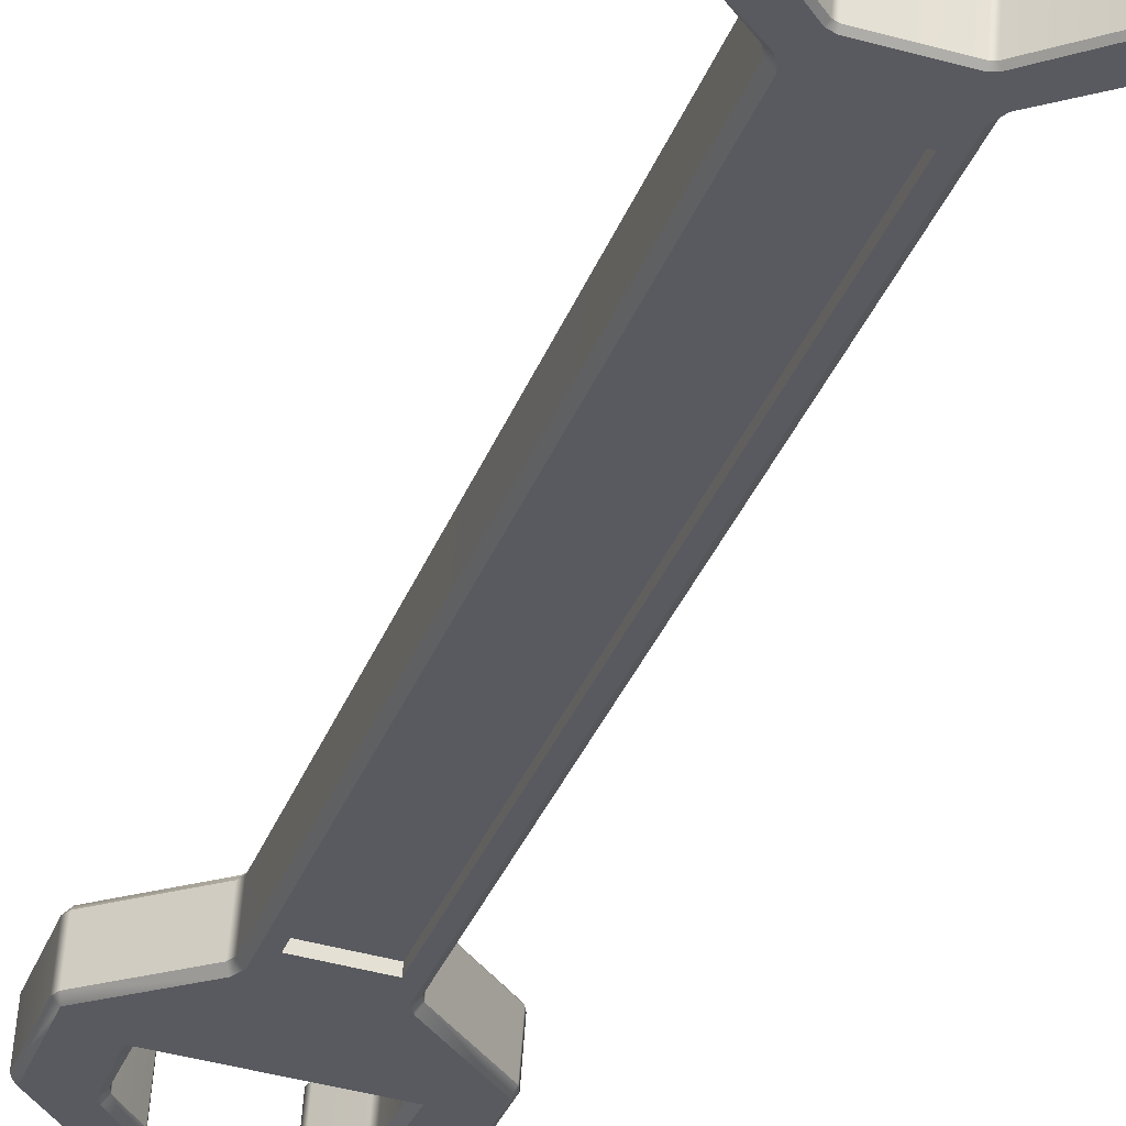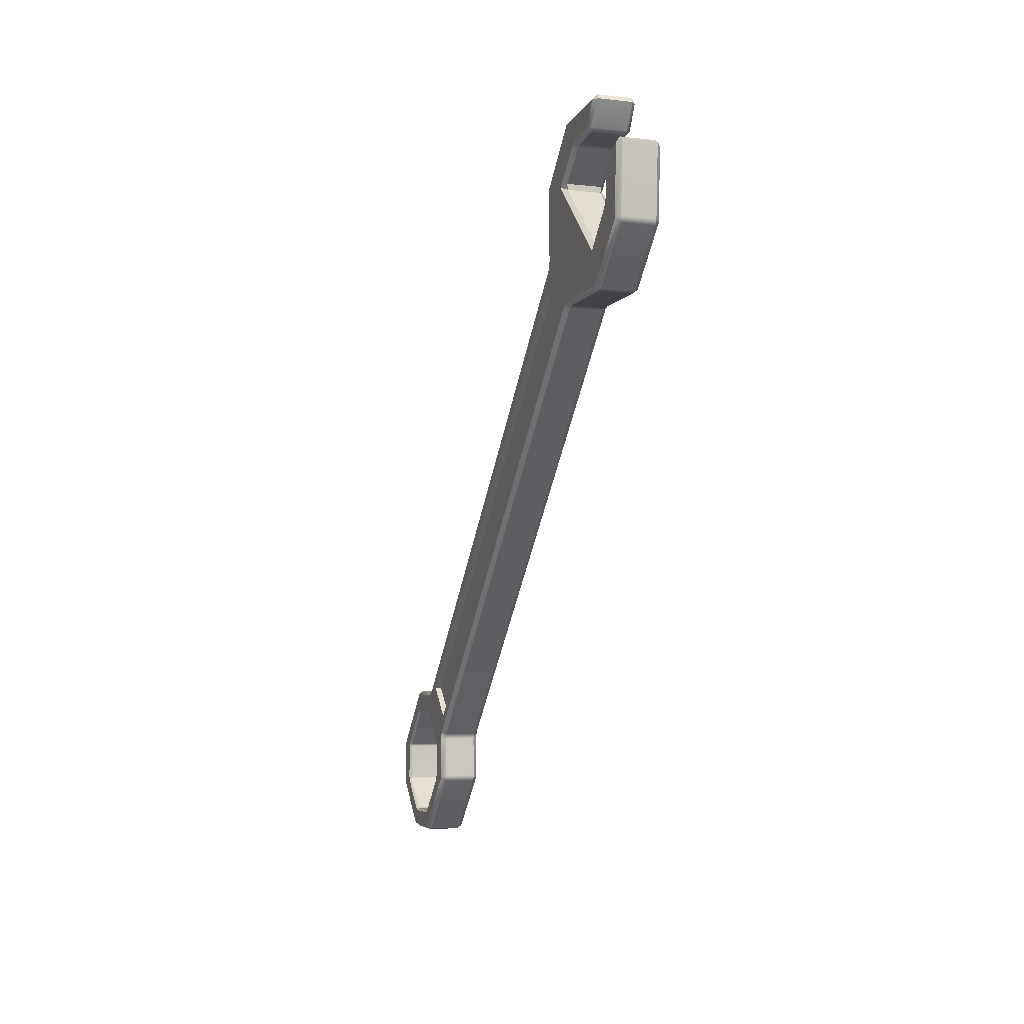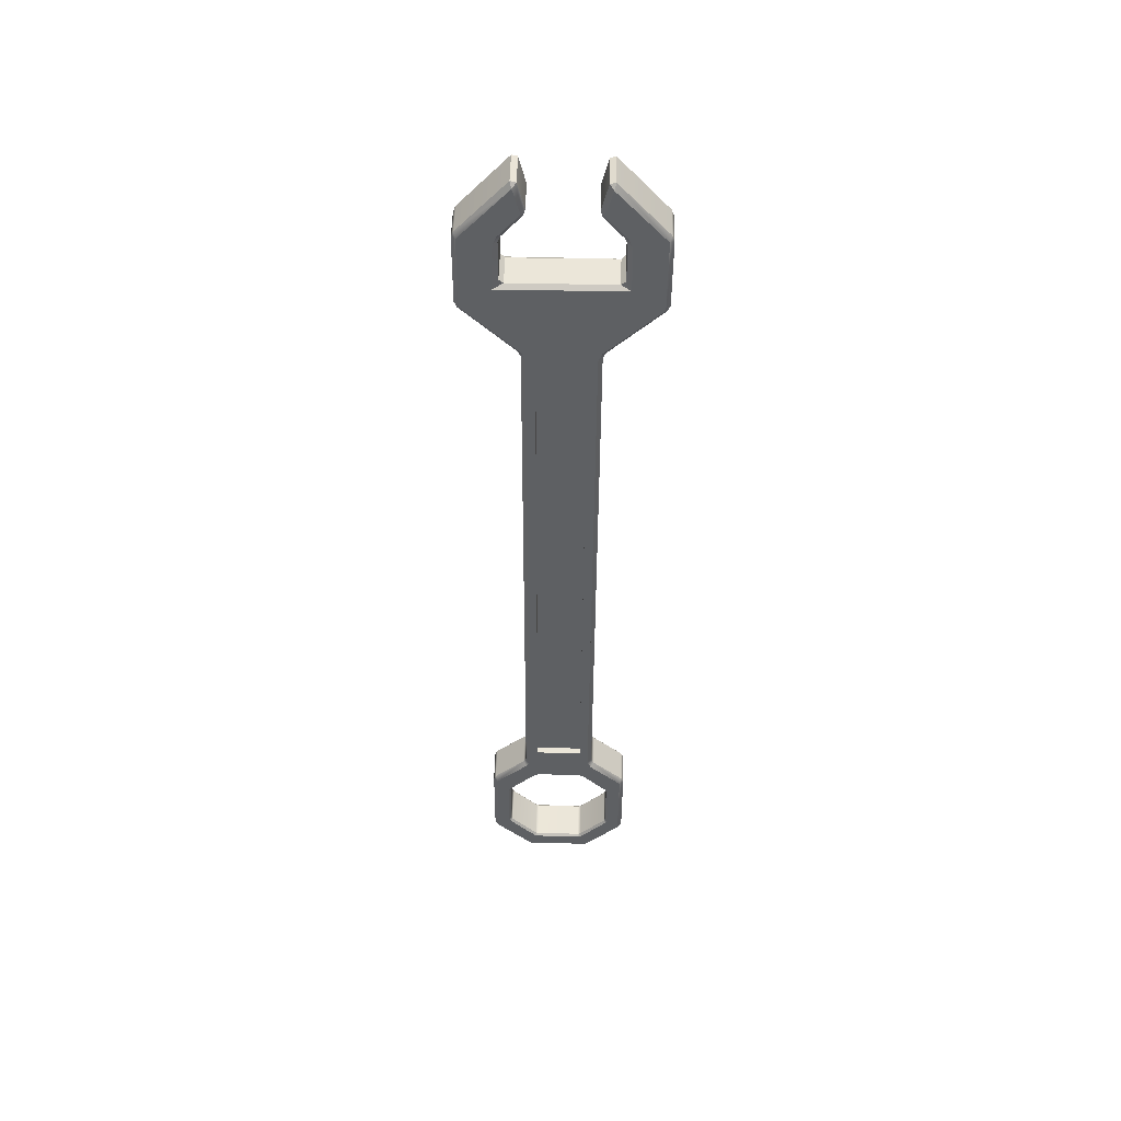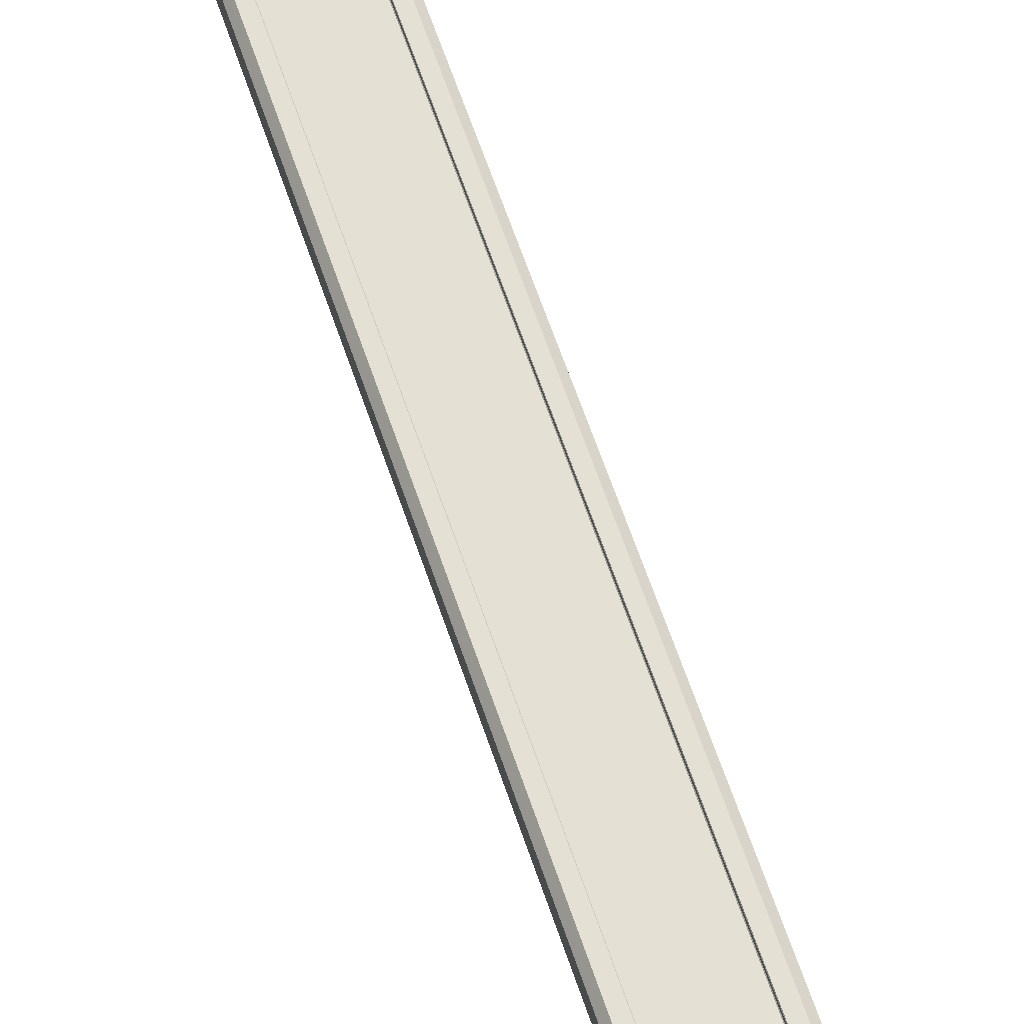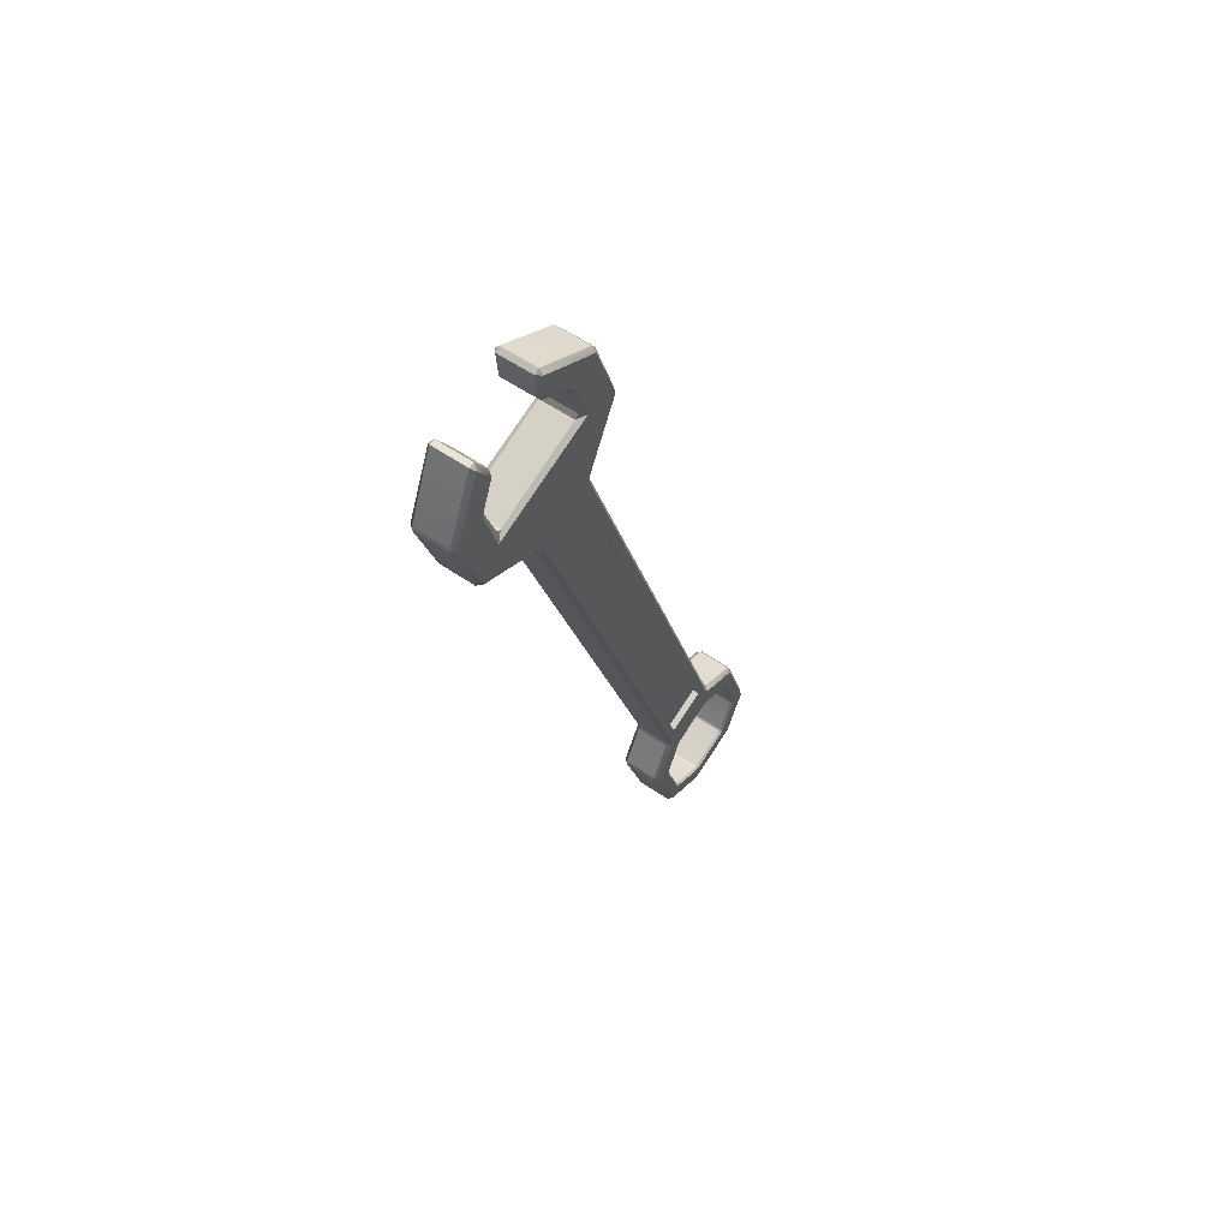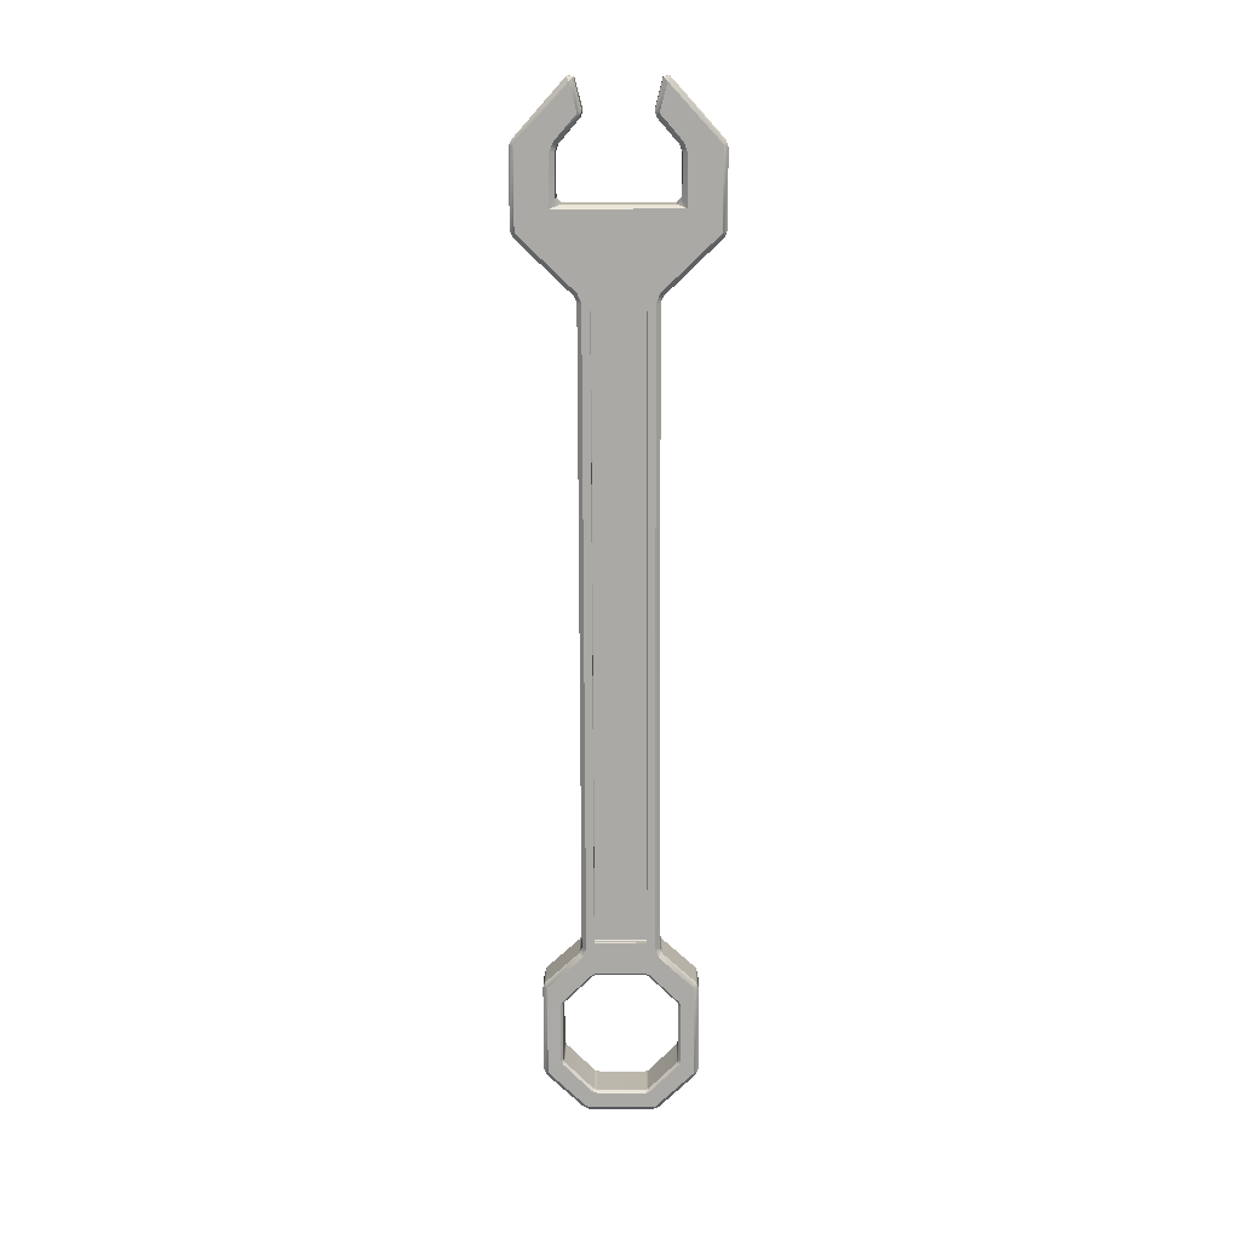
<metadata>
{"format":"obj","ext":"obj","renderer":"f3d","projection":"perspective","resolution":1024,"background":"white","views":[{"elev":-44.6,"azim":-17.9,"up":"+Z"},{"elev":40.8,"azim":-103.0,"up":"+Y"},{"elev":61.3,"azim":-178.7,"up":"+Y"},{"elev":76.2,"azim":161.0,"up":"+Z"},{"elev":79.3,"azim":123.6,"up":"+Y"},{"elev":1.3,"azim":0.7,"up":"+Y"}]}
</metadata>
<code>
g default
v 4.468 2.423 4.402
v 4.334 2.423 4.402
v 4.468 0.8428 4.028
v 4.334 0.8428 4.028
v 4.468 2.418 4.421
v 4.334 2.418 4.421
v 4.468 0.8383 4.047
v 4.334 0.8383 4.047
v 4.527 3.005 4.551
v 4.522 2.993 4.537
v 4.51 3.001 4.55
v 4.491 2.925 4.534
v 4.501 2.921 4.52
v 4.495 2.908 4.529
v 4.312 2.925 4.534
v 4.308 2.908 4.529
v 4.302 2.921 4.52
v 4.251 2.844 4.514
v 4.245 2.827 4.511
v 4.233 2.844 4.501
v 4.245 2.717 4.484
v 4.257 2.705 4.483
v 4.23 2.699 4.467
v 4.14 2.628 4.463
v 4.133 2.644 4.467
v 4.145 2.642 4.453
v 4.133 2.84 4.513
v 4.139 2.856 4.517
v 4.144 2.848 4.502
v 4.281 2.993 4.537
v 4.276 3.005 4.551
v 4.292 3.001 4.55
v 4.664 2.856 4.517
v 4.67 2.84 4.513
v 4.658 2.848 4.502
v 4.67 2.644 4.467
v 4.663 2.628 4.463
v 4.658 2.642 4.453
v 4.575 2.697 4.467
v 4.546 2.705 4.481
v 4.558 2.718 4.481
v 4.558 2.827 4.511
v 4.552 2.844 4.514
v 4.57 2.844 4.501
v 4.491 2.902 4.631
v 4.495 2.885 4.627
v 4.501 2.892 4.642
v 4.302 2.892 4.642
v 4.308 2.885 4.627
v 4.312 2.902 4.631
v 4.245 2.805 4.608
v 4.251 2.821 4.612
v 4.233 2.815 4.623
v 4.228 2.668 4.589
v 4.257 2.682 4.579
v 4.245 2.693 4.585
v 4.133 2.621 4.564
v 4.14 2.605 4.56
v 4.145 2.613 4.576
v 4.139 2.833 4.614
v 4.133 2.817 4.61
v 4.144 2.819 4.624
v 4.292 2.978 4.65
v 4.276 2.981 4.651
v 4.281 2.964 4.659
v 4.527 2.981 4.651
v 4.51 2.978 4.65
v 4.522 2.964 4.659
v 4.67 2.817 4.61
v 4.664 2.833 4.614
v 4.658 2.819 4.624
v 4.663 2.605 4.56
v 4.67 2.621 4.564
v 4.658 2.613 4.576
v 4.297 2.471 4.426
v 4.29 2.487 4.43
v 4.309 2.488 4.417
v 4.513 2.487 4.43
v 4.506 2.471 4.426
v 4.494 2.488 4.417
v 4.572 2.671 4.589
v 4.558 2.694 4.582
v 4.546 2.682 4.577
v 4.552 2.821 4.612
v 4.558 2.805 4.608
v 4.57 2.815 4.623
v 4.29 2.464 4.527
v 4.297 2.448 4.523
v 4.309 2.46 4.539
v 4.506 2.448 4.523
v 4.513 2.464 4.527
v 4.494 2.46 4.539
v 4.506 0.7921 4.029
v 4.513 0.7759 4.025
v 4.494 0.7803 4.013
v 4.29 0.7759 4.025
v 4.297 0.7921 4.029
v 4.309 0.7803 4.013
v 4.297 0.7691 4.126
v 4.29 0.7529 4.122
v 4.309 0.7514 4.135
v 4.513 0.7529 4.122
v 4.506 0.7691 4.126
v 4.494 0.7514 4.135
v 4.191 0.6777 4.002
v 4.198 0.6939 4.006
v 4.203 0.6852 3.991
v 4.203 0.6564 4.113
v 4.198 0.671 4.103
v 4.191 0.6548 4.099
v 4.612 0.6548 4.099
v 4.605 0.671 4.103
v 4.6 0.6564 4.113
v 4.6 0.6852 3.991
v 4.605 0.6939 4.006
v 4.612 0.6777 4.002
v 4.198 0.4273 3.943
v 4.191 0.4436 3.947
v 4.203 0.4419 3.933
v 4.203 0.413 4.055
v 4.191 0.4206 4.044
v 4.198 0.4044 4.04
v 4.605 0.4044 4.04
v 4.612 0.4206 4.044
v 4.6 0.413 4.055
v 4.6 0.4419 3.933
v 4.612 0.4436 3.947
v 4.605 0.4273 3.943
v 4.315 0.3269 3.919
v 4.298 0.3335 3.921
v 4.31 0.3415 3.909
v 4.31 0.3126 4.031
v 4.298 0.3105 4.018
v 4.315 0.3039 4.016
v 4.488 0.3039 4.016
v 4.505 0.3105 4.018
v 4.493 0.3126 4.031
v 4.493 0.3415 3.909
v 4.505 0.3335 3.921
v 4.488 0.3269 3.919
v 4.233 2.831 4.498
v 4.242 2.855 4.504
v 4.561 2.855 4.504
v 4.57 2.831 4.498
v 4.242 2.826 4.626
v 4.233 2.802 4.62
v 4.298 2.499 4.419
v 4.309 2.474 4.414
v 4.494 2.474 4.414
v 4.505 2.499 4.419
v 4.57 2.802 4.62
v 4.561 2.826 4.626
v 4.309 2.445 4.536
v 4.298 2.47 4.542
v 4.505 2.47 4.542
v 4.494 2.445 4.536
v 4.505 0.7703 4.011
v 4.494 0.795 4.017
v 4.309 0.795 4.017
v 4.298 0.7703 4.011
v 4.298 0.7414 4.133
v 4.309 0.7662 4.139
v 4.494 0.7662 4.139
v 4.505 0.7414 4.133
v 4.475 0.7163 4.005
v 4.466 0.7199 4.006
v 4.474 0.7276 4.001
v 4.337 0.7199 4.006
v 4.328 0.7163 4.005
v 4.329 0.7276 4.001
v 4.249 0.6401 3.987
v 4.245 0.6315 3.985
v 4.239 0.6407 3.98
v 4.558 0.6315 3.985
v 4.554 0.6401 3.987
v 4.564 0.6407 3.98
v 4.466 0.6941 4.115
v 4.475 0.6906 4.114
v 4.474 0.6987 4.123
v 4.328 0.6906 4.114
v 4.337 0.6941 4.115
v 4.329 0.6987 4.123
v 4.245 0.6057 4.094
v 4.249 0.6144 4.096
v 4.239 0.6118 4.102
v 4.554 0.6144 4.096
v 4.558 0.6057 4.094
v 4.564 0.6118 4.102
v 4.245 0.4766 3.948
v 4.249 0.4679 3.946
v 4.239 0.4706 3.94
v 4.554 0.4679 3.946
v 4.558 0.4766 3.948
v 4.564 0.4706 3.94
v 4.249 0.4422 4.055
v 4.245 0.4508 4.057
v 4.239 0.4417 4.062
v 4.558 0.4508 4.057
v 4.554 0.4422 4.055
v 4.564 0.4417 4.062
v 4.326 0.3911 3.928
v 4.335 0.3874 3.927
v 4.327 0.3828 3.919
v 4.468 0.3874 3.927
v 4.476 0.3911 3.928
v 4.475 0.3828 3.919
v 4.335 0.3617 4.036
v 4.326 0.3653 4.037
v 4.327 0.354 4.041
v 4.476 0.3653 4.037
v 4.468 0.3617 4.036
v 4.475 0.354 4.041
v 4.466 0.7276 4.001
v 4.479 0.7223 3.999
v 4.324 0.7223 3.999
v 4.337 0.7276 4.001
v 4.239 0.633 3.978
v 4.244 0.6461 3.981
v 4.559 0.6461 3.981
v 4.564 0.633 3.978
v 4.479 0.6934 4.121
v 4.466 0.6987 4.123
v 4.337 0.6987 4.123
v 4.324 0.6934 4.121
v 4.244 0.6172 4.103
v 4.239 0.6042 4.1
v 4.564 0.6042 4.1
v 4.559 0.6172 4.103
v 4.244 0.4652 3.938
v 4.239 0.4782 3.942
v 4.564 0.4782 3.942
v 4.559 0.4652 3.938
v 4.239 0.4493 4.064
v 4.244 0.4363 4.061
v 4.559 0.4363 4.061
v 4.564 0.4493 4.064
v 4.335 0.3828 3.919
v 4.322 0.3883 3.92
v 4.481 0.3883 3.92
v 4.468 0.3828 3.919
v 4.322 0.3594 4.042
v 4.335 0.354 4.041
v 4.468 0.354 4.041
v 4.481 0.3594 4.042
v 4.33 0.7836 4.143
v 4.332 0.785 4.142
v 4.331 0.7861 4.142
v 4.473 0.7833 4.143
v 4.472 0.786 4.142
v 4.471 0.7849 4.142
v 4.473 2.428 4.532
v 4.471 2.427 4.53
v 4.472 2.426 4.53
v 4.33 2.428 4.532
v 4.331 2.426 4.53
v 4.332 2.427 4.531
v 4.331 0.7892 4.129
v 4.332 0.7882 4.129
v 4.332 0.7895 4.128
v 4.471 0.7895 4.128
v 4.471 0.7882 4.129
v 4.472 0.7892 4.129
v 4.471 2.429 4.516
v 4.472 2.429 4.517
v 4.471 2.43 4.517
v 4.332 2.429 4.516
v 4.332 2.43 4.517
v 4.331 2.429 4.517
g Wrench
f 6 5 7 8
f 2 1 5 6
f 1 3 7 5
f 3 4 8 7
f 4 2 6 8
f 55 83 40 22
f 9 11 67 66
f 10 9 33 35
f 11 10 13 12
f 12 14 46 45
f 15 17 30 32
f 16 15 50 49
f 19 18 52 51
f 22 21 56 55
f 23 22 40 39
f 25 24 58 57
f 26 25 27 29
f 28 27 61 60
f 29 28 31 30
f 32 31 64 63
f 34 33 70 69
f 35 34 36 38
f 37 36 73 72
f 41 40 83 82
f 43 42 85 84
f 45 47 68 67
f 48 50 63 65
f 55 54 81 83
f 57 59 62 61
f 60 62 65 64
f 66 68 71 70
f 69 71 74 73
f 76 75 88 87
f 79 78 91 90
f 94 93 103 102
f 97 96 100 99
f 105 107 119 118
f 106 105 110 109
f 108 110 121 120
f 111 113 125 124
f 112 111 116 115
f 114 116 127 126
f 117 119 131 130
f 118 117 122 121
f 120 122 133 132
f 123 125 137 136
f 124 123 128 127
f 126 128 139 138
f 129 131 138 140
f 130 129 134 133
f 132 134 135 137
f 136 135 140 139
f 23 39 38 26
f 49 52 18 16
f 27 25 57 61
f 31 28 60 64
f 33 9 66 70
f 69 73 36 34
f 80 77 147 26 38 150
f 14 43 84 46
f 76 87 58 24
f 74 81 54 59
f 91 78 37 72
f 99 88 75 97
f 89 92 155 74 59 154
f 90 103 93 79
f 100 96 106 109
f 94 102 112 115
f 110 105 118 121
f 116 111 124 127
f 122 117 130 133
f 128 123 136 139
f 129 140 135 134
f 30 17 142 20 29
f 65 62 53 145 48
f 29 20 141 23 26
f 53 62 59 54 146
f 68 47 152 86 71
f 35 44 143 13 10
f 35 38 39 144 44
f 71 86 151 81 74
f 12 45 67 11
f 15 32 63 50
f 77 80 1 2
f 80 149 158 95 3 1
f 95 98 4 3
f 98 159 148 77 2 4
f 101 104 248 245
f 104 163 156 92 251 248
f 92 89 254 251
f 89 153 162 101 245 254
f 51 56 21 19
f 42 41 82 85
f 9 10 11
f 12 13 14
f 15 16 17
f 21 22 23
f 24 25 26
f 27 28 29
f 30 31 32
f 33 34 35
f 36 37 38
f 39 40 41
f 45 46 47
f 48 49 50
f 54 55 56
f 57 58 59
f 60 61 62
f 63 64 65
f 66 67 68
f 69 70 71
f 72 73 74
f 81 82 83
f 105 106 107
f 108 109 110
f 111 112 113
f 114 115 116
f 117 118 119
f 120 121 122
f 123 124 125
f 126 127 128
f 129 130 131
f 132 133 134
f 135 136 137
f 138 139 140
f 19 21 23 141
f 17 16 18 142
f 20 142 141
f 18 19 141 142
f 14 13 143 43
f 39 41 42 144
f 44 144 143
f 42 43 143 144
f 49 48 145 52
f 51 146 54 56
f 53 146 145
f 51 52 145 146
f 24 26 147 76
f 77 148 147
f 75 76 147 148
f 38 37 78 150
f 80 150 149
f 78 79 149 150
f 82 81 151 85
f 47 46 84 152
f 86 152 151
f 84 85 151 152
f 59 58 87 154
f 89 154 153
f 87 88 153 154
f 72 74 155 91
f 92 156 155
f 90 91 155 156
f 94 115 114 157
f 79 93 158 149
f 95 158 157
f 93 94 157 158
f 75 148 159 97
f 96 160 107 106
f 98 160 159
f 96 97 159 160
f 100 109 108 161
f 88 99 162 153
f 101 162 161
f 99 100 161 162
f 90 156 163 103
f 102 164 113 112
f 104 164 163
f 102 103 163 164
f 166 165 178 177
f 169 168 181 180
f 172 171 184 183
f 175 174 187 186
f 190 189 196 195
f 193 192 199 198
f 202 201 208 207
f 205 204 211 210
f 168 166 177 181
f 180 184 171 169
f 165 175 186 178
f 183 196 189 172
f 174 193 198 187
f 195 208 201 190
f 192 205 210 199
f 204 202 207 211
f 98 95 167 213 216 170
f 98 170 215 218 173 107 160
f 167 95 157 114 176 219 214
f 182 101 161 108 185 225 224
f 104 101 182 223 222 179
f 104 179 221 228 188 113 164
f 107 173 217 230 191 119
f 176 114 126 194 231 220
f 185 108 120 197 233 226
f 113 188 227 236 200 125
f 119 191 229 238 203 131
f 138 206 239 232 194 126
f 132 209 241 234 197 120
f 125 200 235 244 212 137
f 131 203 237 240 206 138
f 137 212 243 242 209 132
f 167 214 213
f 165 166 213 214
f 166 168 216 213
f 170 216 215
f 168 169 215 216
f 169 171 218 215
f 173 218 217
f 171 172 217 218
f 165 214 219 175
f 176 220 219
f 174 175 219 220
f 179 222 221
f 177 178 221 222
f 177 222 223 181
f 182 224 223
f 180 181 223 224
f 180 224 225 184
f 185 226 225
f 183 184 225 226
f 178 186 228 221
f 188 228 227
f 186 187 227 228
f 172 189 230 217
f 191 230 229
f 189 190 229 230
f 174 220 231 193
f 194 232 231
f 192 193 231 232
f 183 226 233 196
f 197 234 233
f 195 196 233 234
f 187 198 236 227
f 200 236 235
f 198 199 235 236
f 190 201 238 229
f 203 238 237
f 201 202 237 238
f 192 232 239 205
f 202 204 240 237
f 206 240 239
f 204 205 239 240
f 195 234 241 208
f 209 242 241
f 207 208 241 242
f 207 242 243 211
f 199 210 244 235
f 212 244 243
f 210 211 243 244
f 246 245 248 250
f 247 246 258 257
f 245 247 255 254
f 249 248 251 253
f 250 249 262 261
f 252 251 254 256
f 253 252 265 264
f 256 255 268 267
f 257 259 266 268
f 259 258 261 260
f 260 262 264 263
f 263 265 267 266
f 259 260 263 266
f 258 246 250 261
f 268 255 247 257
f 262 249 253 264
f 265 252 256 267
f 245 246 247
f 248 249 250
f 251 252 253
f 254 255 256
f 257 258 259
f 260 261 262
f 263 264 265
f 266 267 268

</code>
